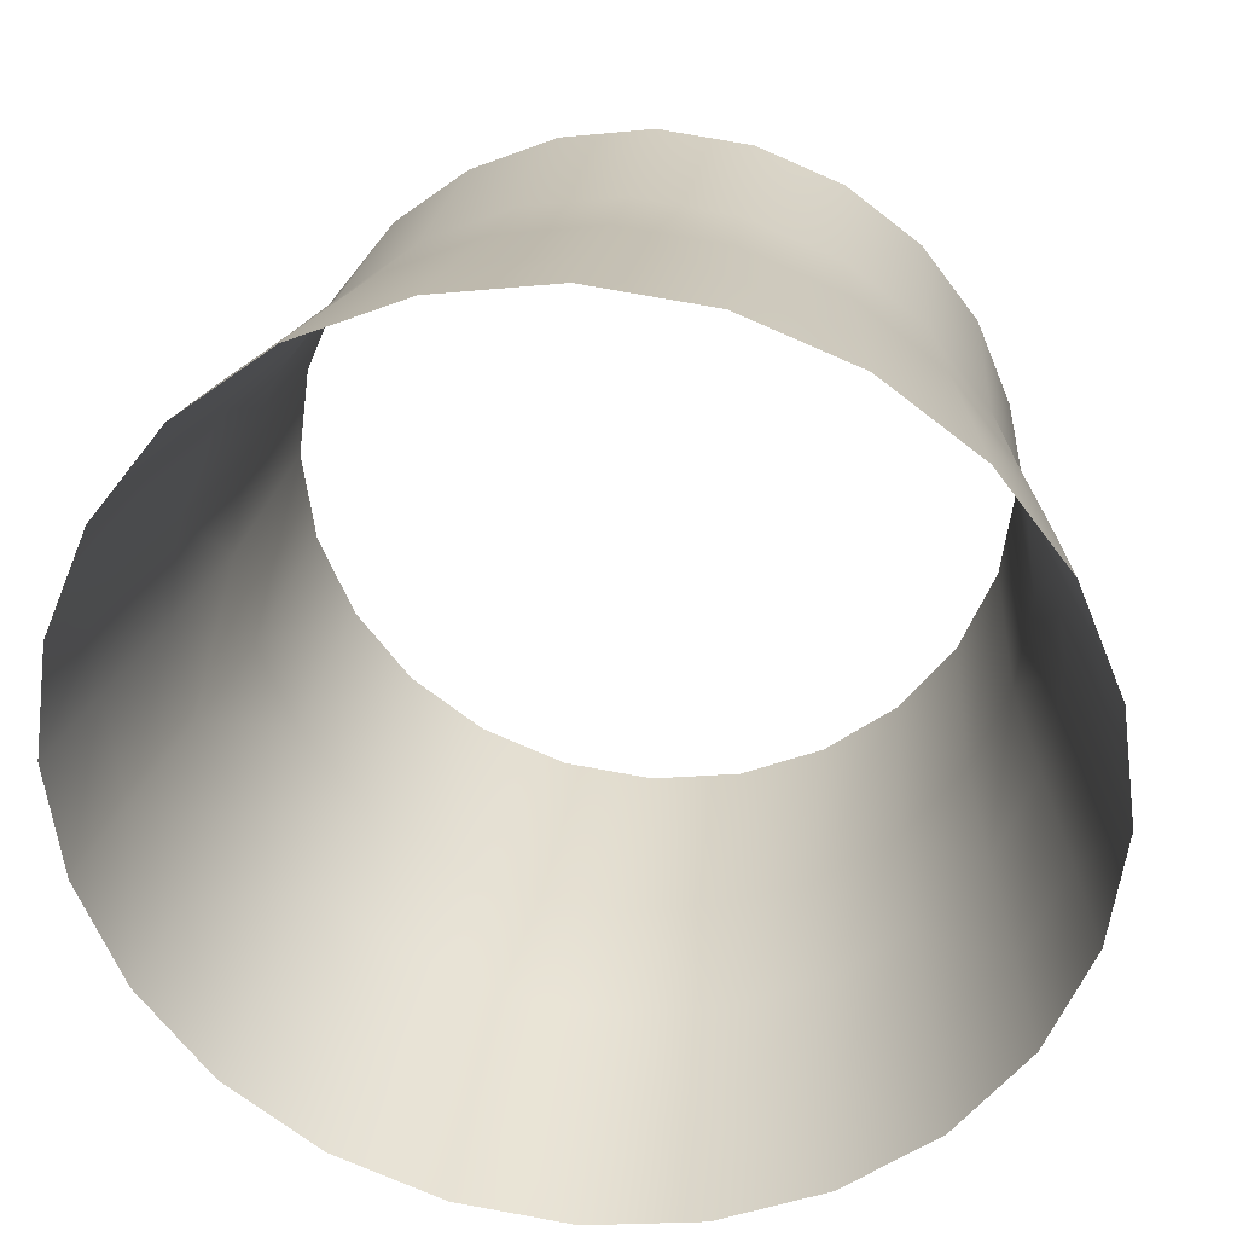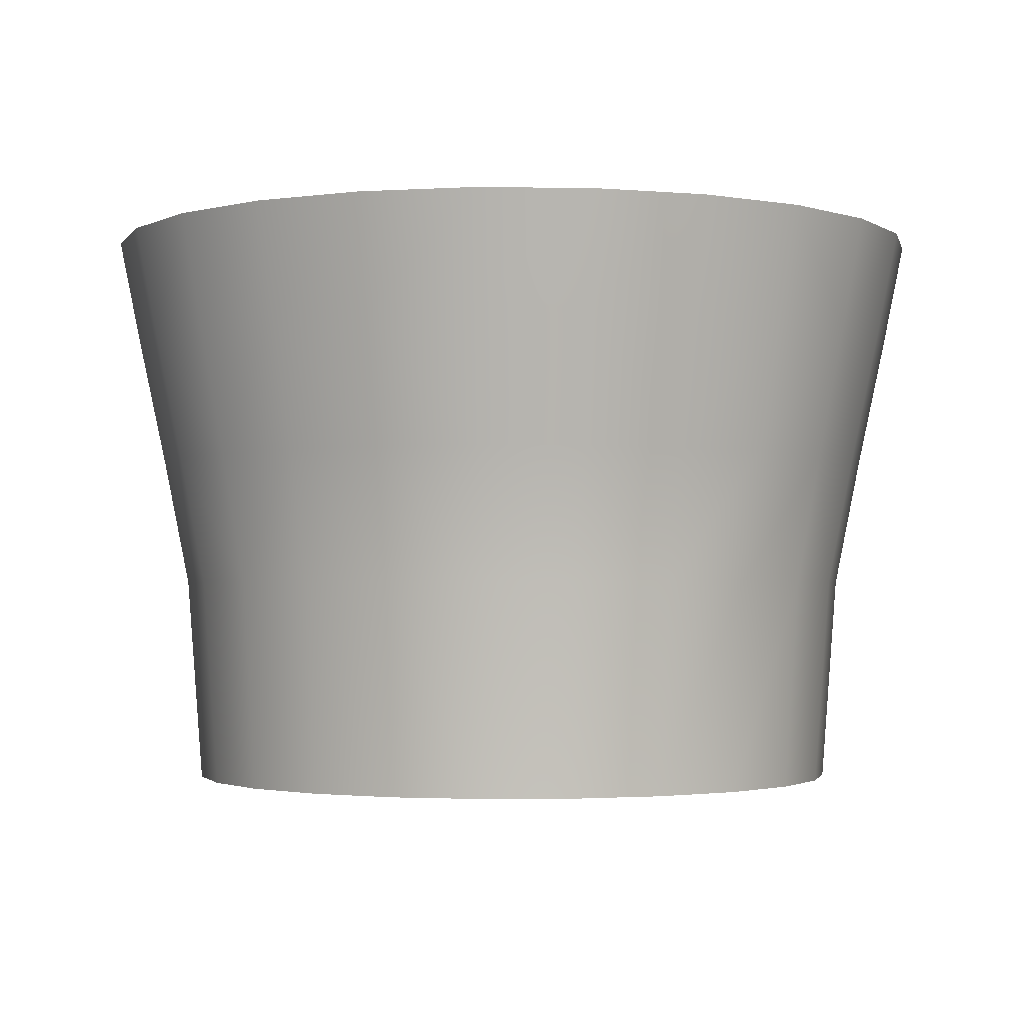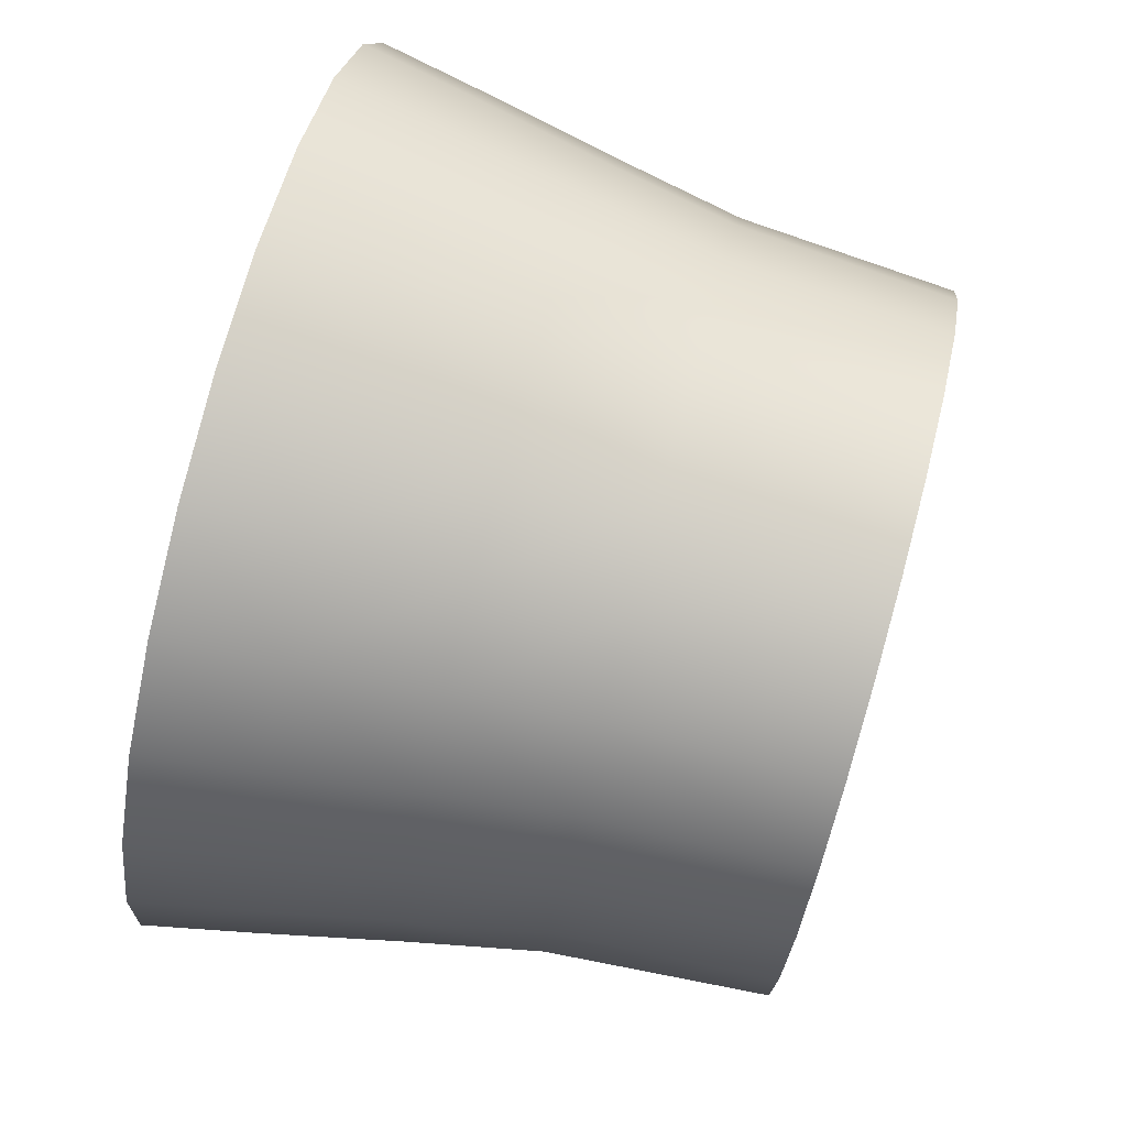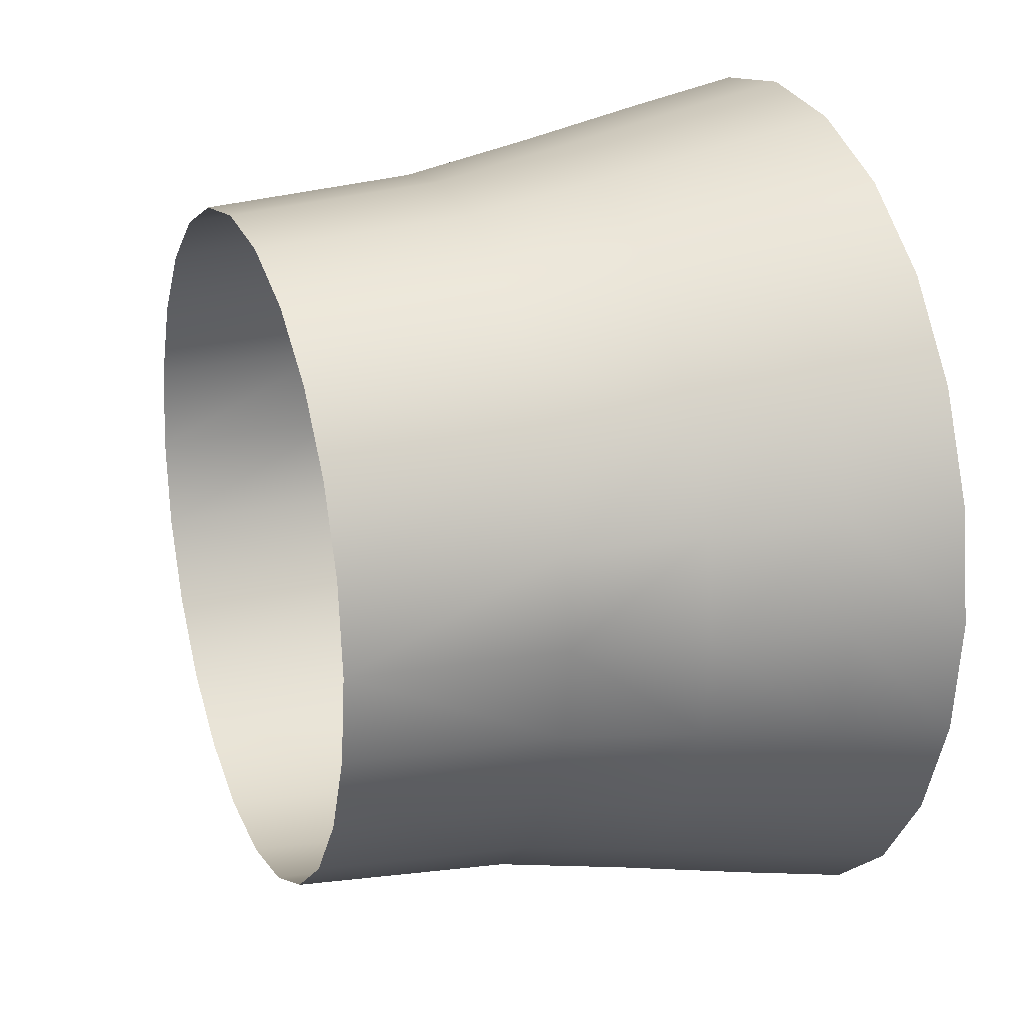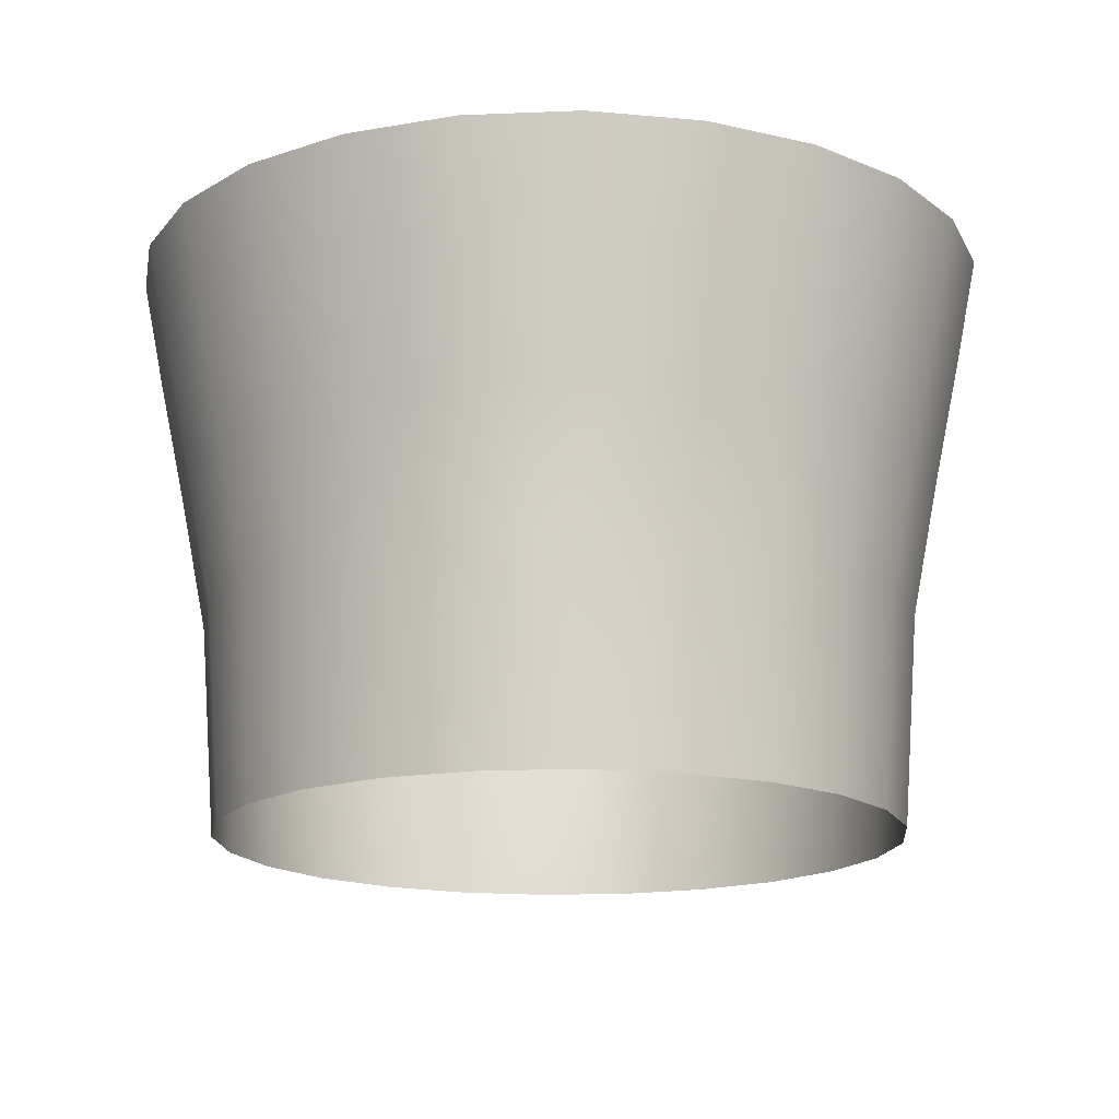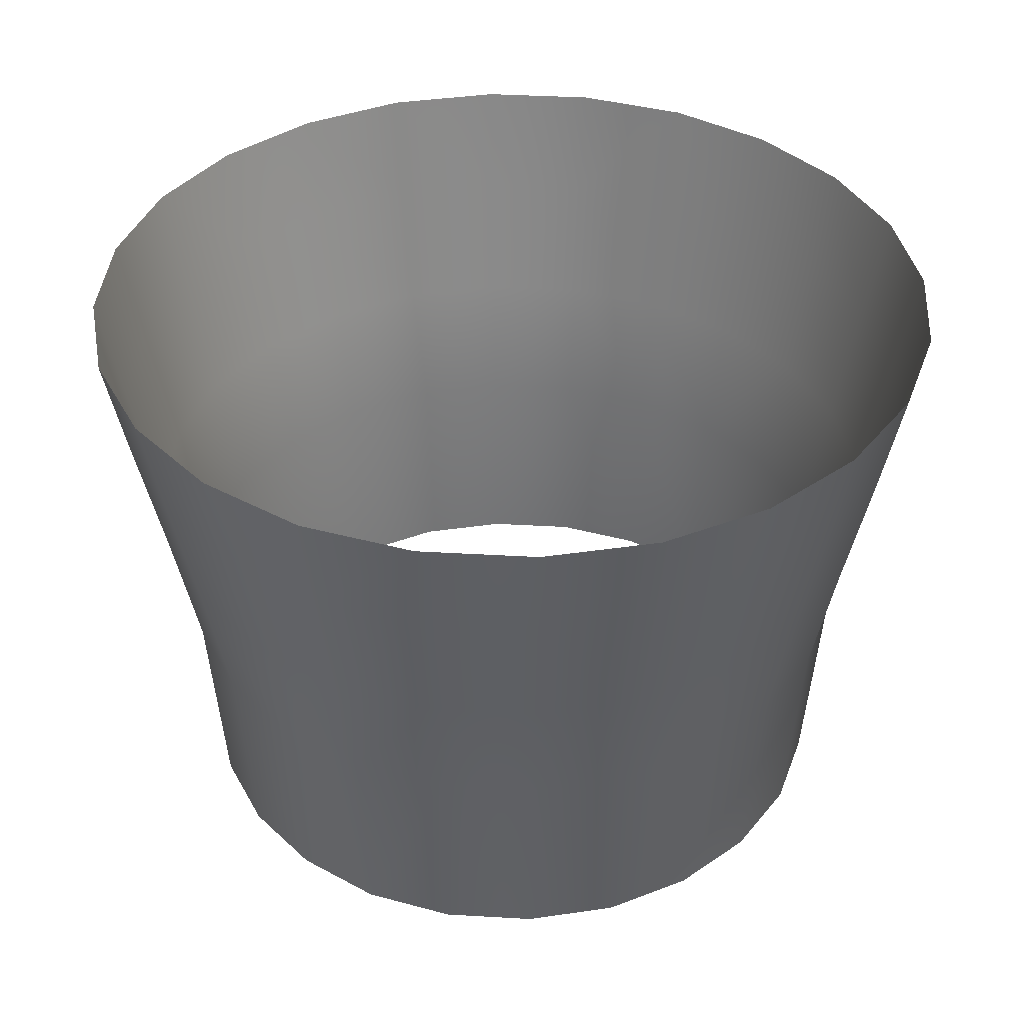
<metadata>
{"format":"obj","ext":"obj","renderer":"f3d","projection":"perspective","resolution":1024,"background":"white","views":[{"elev":28.9,"azim":-173.3,"up":"+Z"},{"elev":-2.0,"azim":-130.3,"up":"+Y"},{"elev":79.3,"azim":-74.8,"up":"+Z"},{"elev":20.5,"azim":69.3,"up":"+Z"},{"elev":-16.5,"azim":87.1,"up":"+Y"},{"elev":38.3,"azim":116.7,"up":"+Y"}]}
</metadata>
<code>
g JarBlood
v -0.9425 3.456 -3.088e-05
v -0.9014 2.902 -3.088e-05
v -0.8699 2.902 -0.2331
v -0.9096 3.456 -0.2437
v -1.01 3.799 -3.088e-05
v -0.8155 3.456 -0.4708
v -0.7799 2.902 -0.4503
v -0.6374 2.902 -0.6374
v -0.9746 3.799 -0.2611
v -1.082 4.139 -3.088e-05
v -0.8738 3.799 -0.5046
v -0.6664 3.456 -0.6664
v -1.044 4.139 -0.2797
v -1.139 4.426 -3.088e-05
v -1.099 4.426 -0.2945
v -0.9361 4.139 -0.5406
v -0.9857 4.426 -0.5691
v -0.7141 3.799 -0.7141
v -0.765 4.139 -0.7651
v -0.8055 4.426 -0.8055
v -0.5406 4.139 -0.9361
v -0.5691 4.426 -0.9856
v -0.4709 3.456 -0.8154
v -0.4503 2.902 -0.7799
v -0.5046 3.799 -0.8738
v -0.2797 4.139 -1.044
v -0.2945 4.426 -1.099
v -0.2437 3.456 -0.9095
v -0.233 2.902 -0.8699
v 3.088e-05 2.902 -0.9014
v -0.2611 3.799 -0.9746
v 3.088e-05 4.139 -1.082
v 3.088e-05 4.426 -1.139
v 3.088e-05 3.456 -0.9425
v 3.088e-05 3.799 -1.01
v 0.2797 4.139 -1.044
v 0.2945 4.426 -1.099
v 0.2437 3.456 -0.9095
v 0.2331 2.902 -0.8699
v 0.2611 3.799 -0.9746
v 0.5406 4.139 -0.9361
v 0.5691 4.426 -0.9856
v 0.4708 3.456 -0.8154
v 0.4503 2.902 -0.7799
v 0.6374 2.902 -0.6374
v 0.5046 3.799 -0.8738
v 0.7651 4.139 -0.7651
v 0.8055 4.426 -0.8055
v 0.6664 3.456 -0.6664
v 0.7141 3.799 -0.7141
v 0.9361 4.139 -0.5406
v 0.9856 4.426 -0.5691
v 0.8154 3.456 -0.4708
v 0.7799 2.902 -0.4503
v 0.8738 3.799 -0.5046
v 1.044 4.139 -0.2797
v 1.099 4.426 -0.2945
v 0.9095 3.456 -0.2437
v 0.8699 2.902 -0.2331
v 0.9014 2.902 -3.088e-05
v 0.9746 3.799 -0.2611
v 1.082 4.139 -3.088e-05
v 1.139 4.426 -3.088e-05
v 0.9425 3.456 -3.088e-05
v 1.01 3.799 -3.088e-05
v 1.044 4.139 0.2797
v 1.099 4.426 0.2945
v 0.9095 3.456 0.2437
v 0.8699 2.902 0.233
v 0.9746 3.799 0.2611
v 0.9361 4.139 0.5406
v 0.9856 4.426 0.5691
v 0.8154 3.456 0.4709
v 0.7799 2.902 0.4503
v 0.6374 2.902 0.6374
v 0.8738 3.799 0.5046
v 0.7651 4.139 0.765
v 0.8055 4.426 0.8055
v 0.6664 3.456 0.6664
v 0.7141 3.799 0.7141
v 0.5406 4.139 0.9361
v 0.5691 4.426 0.9857
v 0.4708 3.456 0.8155
v 0.4503 2.902 0.7799
v 0.5046 3.799 0.8738
v 0.2797 4.139 1.044
v 0.2945 4.426 1.099
v 0.2437 3.456 0.9096
v 0.2331 2.902 0.8699
v 3.088e-05 2.902 0.9014
v 0.2611 3.799 0.9746
v 3.088e-05 4.139 1.082
v 3.088e-05 4.426 1.139
v 3.088e-05 3.456 0.9425
v 3.088e-05 3.799 1.01
v -0.2797 4.139 1.044
v -0.2945 4.426 1.099
v -0.2437 3.456 0.9096
v -0.233 2.902 0.8699
v -0.2611 3.799 0.9746
v -0.5406 4.139 0.9361
v -0.5691 4.426 0.9857
v -0.4709 3.456 0.8155
v -0.4503 2.902 0.7799
v -0.6374 2.902 0.6374
v -0.5046 3.799 0.8738
v -0.765 4.139 0.765
v -0.8055 4.426 0.8055
v -0.6664 3.456 0.6664
v -0.7141 3.799 0.7141
v -0.9361 4.139 0.5406
v -0.9857 4.426 0.5691
v -1.044 4.139 0.2797
v -1.099 4.426 0.2945
v -1.139 4.426 -3.088e-05
v -1.082 4.139 -3.088e-05
v -1.01 3.799 -3.088e-05
v -0.8738 3.799 0.5046
v -0.8155 3.456 0.4709
v -0.7799 2.902 0.4503
v -0.9746 3.799 0.2611
v -0.9425 3.456 -3.088e-05
v -0.9096 3.456 0.2437
v -0.8699 2.902 0.233
v -0.9014 2.902 -3.088e-05
g JarBlood_0
f 3 2 1
f 4 3 1
f 4 1 5
f 4 6 3
f 6 7 3
f 8 7 6
f 9 4 5
f 9 5 10
f 11 6 4
f 9 11 4
f 12 8 6
f 12 6 11
f 13 9 10
f 10 14 13
f 14 15 13
f 13 16 9
f 13 15 16
f 16 11 9
f 15 17 16
f 18 11 16
f 18 12 11
f 16 17 19
f 19 18 16
f 17 20 19
f 19 20 21
f 19 21 18
f 20 22 21
f 12 23 8
f 23 24 8
f 18 25 12
f 21 25 18
f 25 23 12
f 21 22 26
f 21 26 25
f 22 27 26
f 23 28 24
f 28 29 24
f 30 29 28
f 25 31 23
f 31 28 23
f 26 31 25
f 26 27 32
f 27 33 32
f 34 30 28
f 34 28 31
f 35 31 26
f 32 35 26
f 35 34 31
f 32 33 36
f 32 36 35
f 33 37 36
f 34 38 30
f 38 39 30
f 35 40 34
f 36 40 35
f 40 38 34
f 36 37 41
f 36 41 40
f 37 42 41
f 38 43 39
f 43 44 39
f 45 44 43
f 40 46 38
f 46 43 38
f 41 46 40
f 41 42 47
f 42 48 47
f 49 45 43
f 49 43 46
f 50 46 41
f 47 50 41
f 50 49 46
f 47 48 51
f 47 51 50
f 48 52 51
f 49 53 45
f 53 54 45
f 50 55 49
f 51 55 50
f 55 53 49
f 51 52 56
f 51 56 55
f 52 57 56
f 53 58 54
f 58 59 54
f 60 59 58
f 55 61 53
f 61 58 53
f 56 61 55
f 56 57 62
f 57 63 62
f 64 60 58
f 64 58 61
f 65 61 56
f 62 65 56
f 65 64 61
f 62 63 66
f 62 66 65
f 63 67 66
f 64 68 60
f 68 69 60
f 65 70 64
f 66 70 65
f 70 68 64
f 66 67 71
f 66 71 70
f 67 72 71
f 68 73 69
f 73 74 69
f 75 74 73
f 70 76 68
f 76 73 68
f 71 76 70
f 71 72 77
f 72 78 77
f 79 75 73
f 79 73 76
f 80 76 71
f 77 80 71
f 80 79 76
f 77 78 81
f 77 81 80
f 78 82 81
f 79 83 75
f 83 84 75
f 80 85 79
f 81 85 80
f 85 83 79
f 81 82 86
f 81 86 85
f 82 87 86
f 83 88 84
f 88 89 84
f 90 89 88
f 85 91 83
f 91 88 83
f 86 91 85
f 86 87 92
f 87 93 92
f 94 90 88
f 94 88 91
f 95 91 86
f 92 95 86
f 95 94 91
f 92 93 96
f 92 96 95
f 93 97 96
f 94 98 90
f 98 99 90
f 95 100 94
f 96 100 95
f 100 98 94
f 96 97 101
f 96 101 100
f 97 102 101
f 98 103 99
f 103 104 99
f 105 104 103
f 100 106 98
f 106 103 98
f 101 106 100
f 101 102 107
f 102 108 107
f 109 105 103
f 109 103 106
f 110 106 101
f 107 110 101
f 110 109 106
f 107 108 111
f 107 111 110
f 108 112 111
f 111 112 113
f 112 114 113
f 113 114 115
f 116 113 115
f 116 117 113
f 111 118 110
f 110 118 109
f 111 113 118
f 109 119 105
f 118 119 109
f 119 120 105
f 117 121 113
f 113 121 118
f 118 121 119
f 117 122 121
f 119 123 120
f 121 123 119
f 122 123 121
f 123 124 120
f 122 125 123
f 125 124 123

</code>
